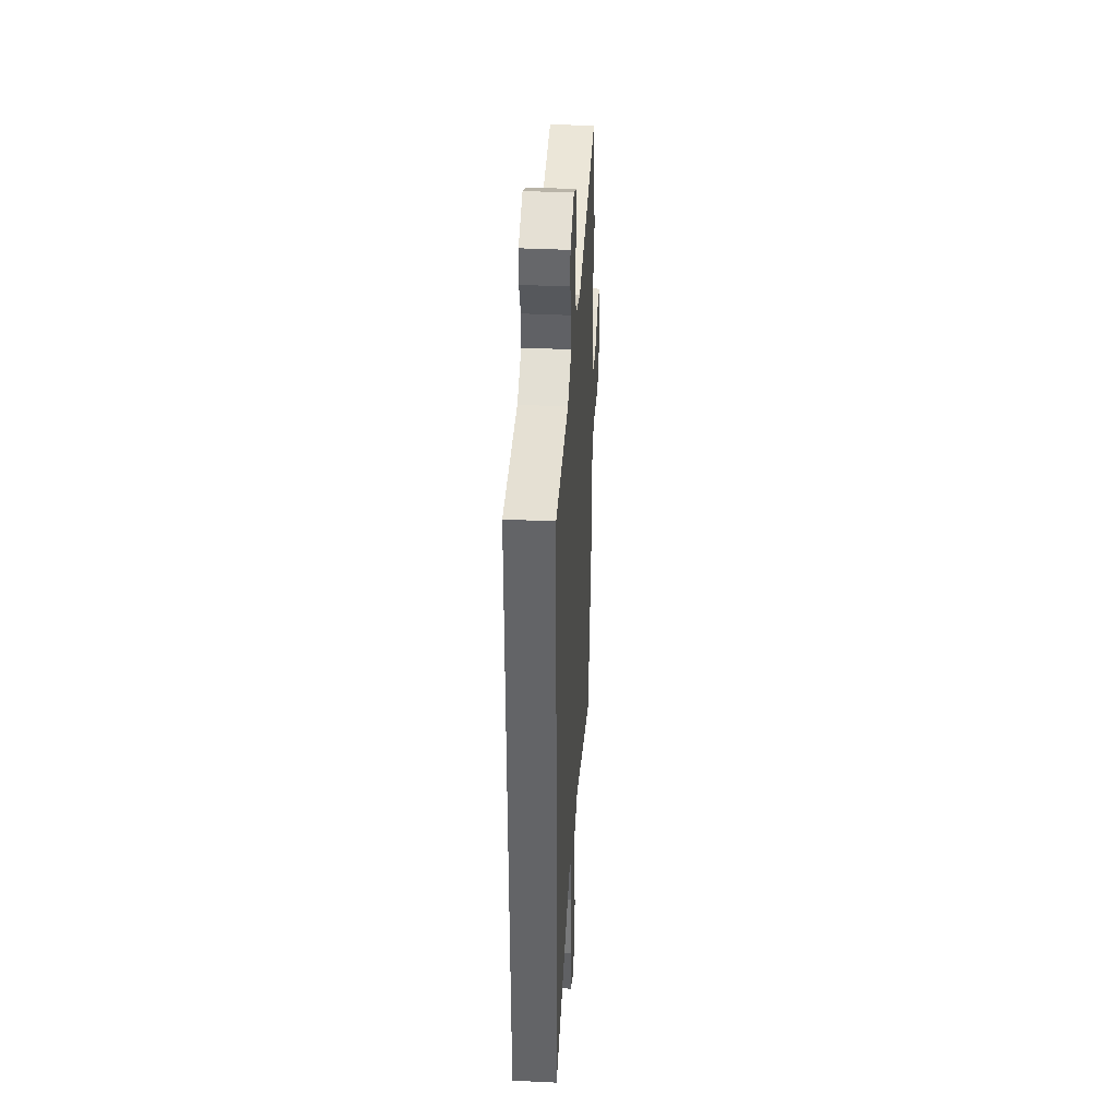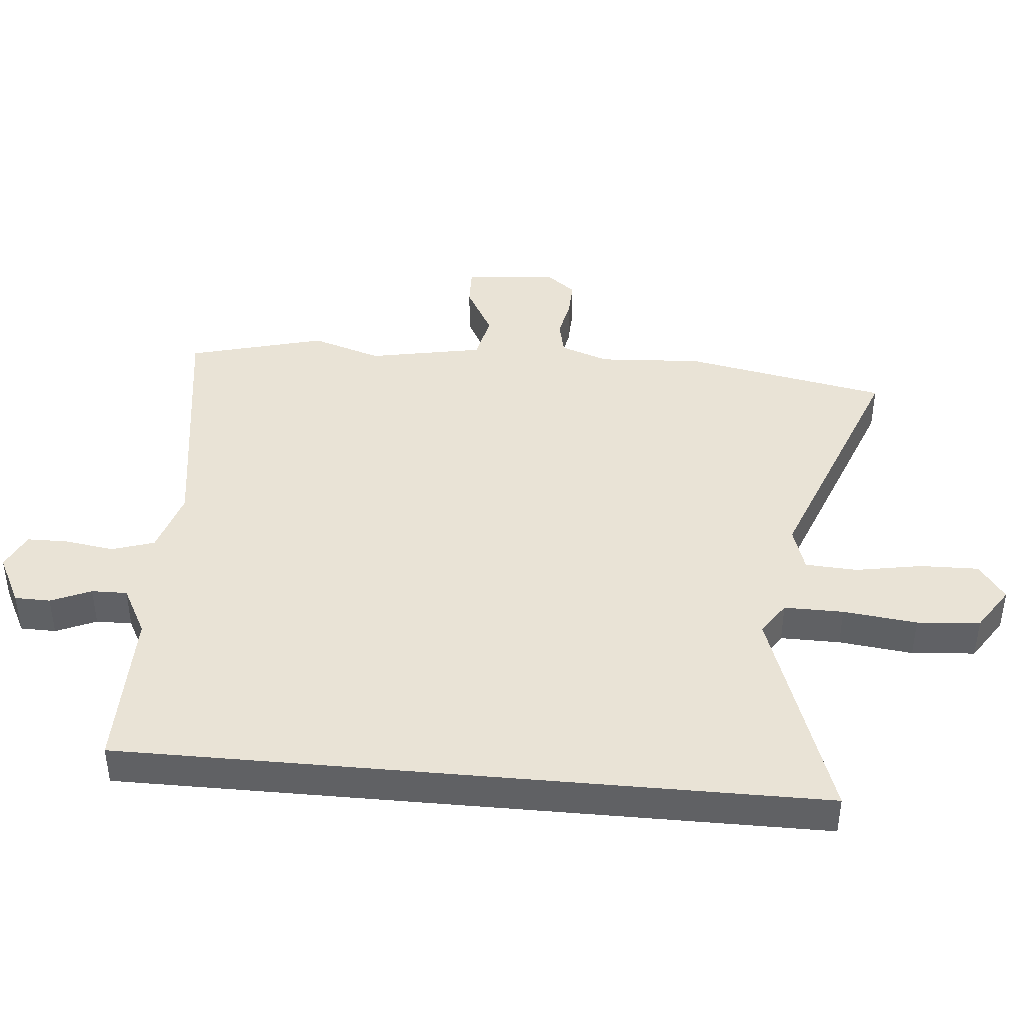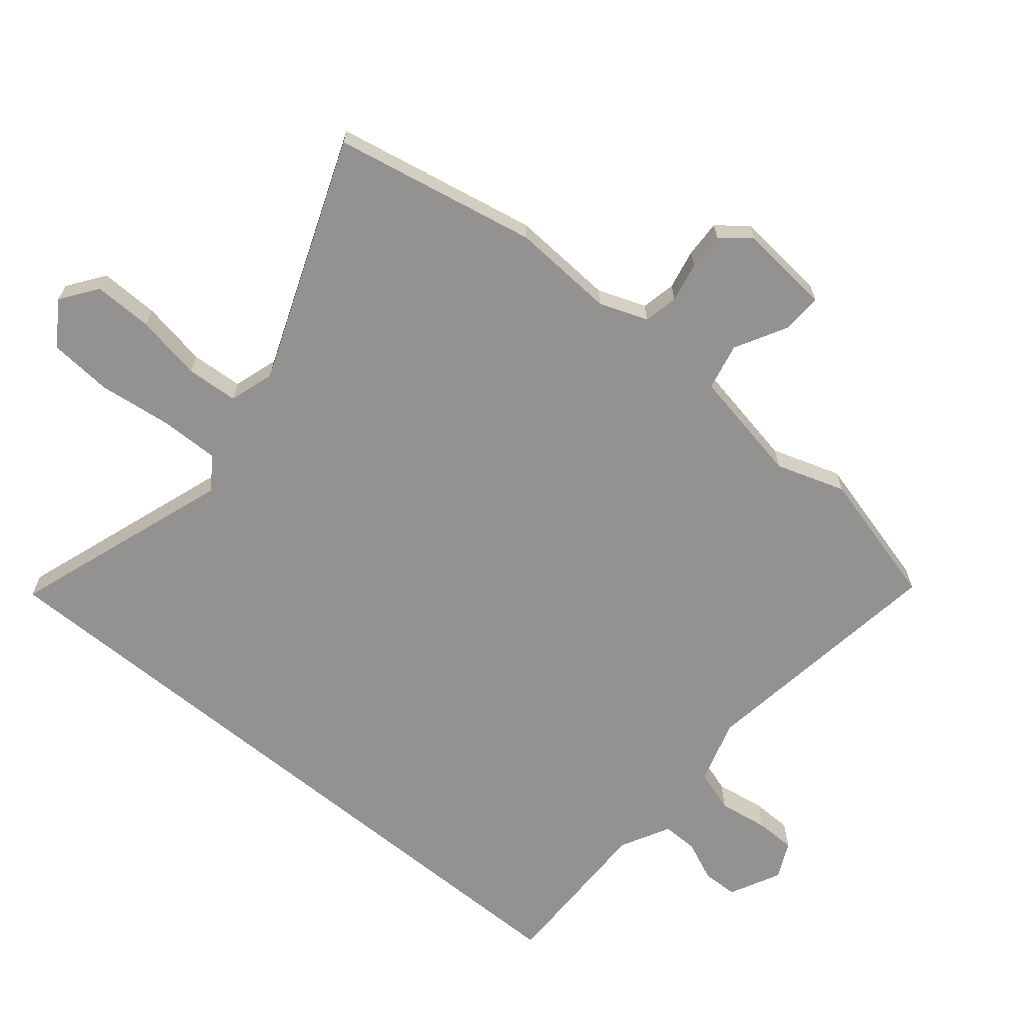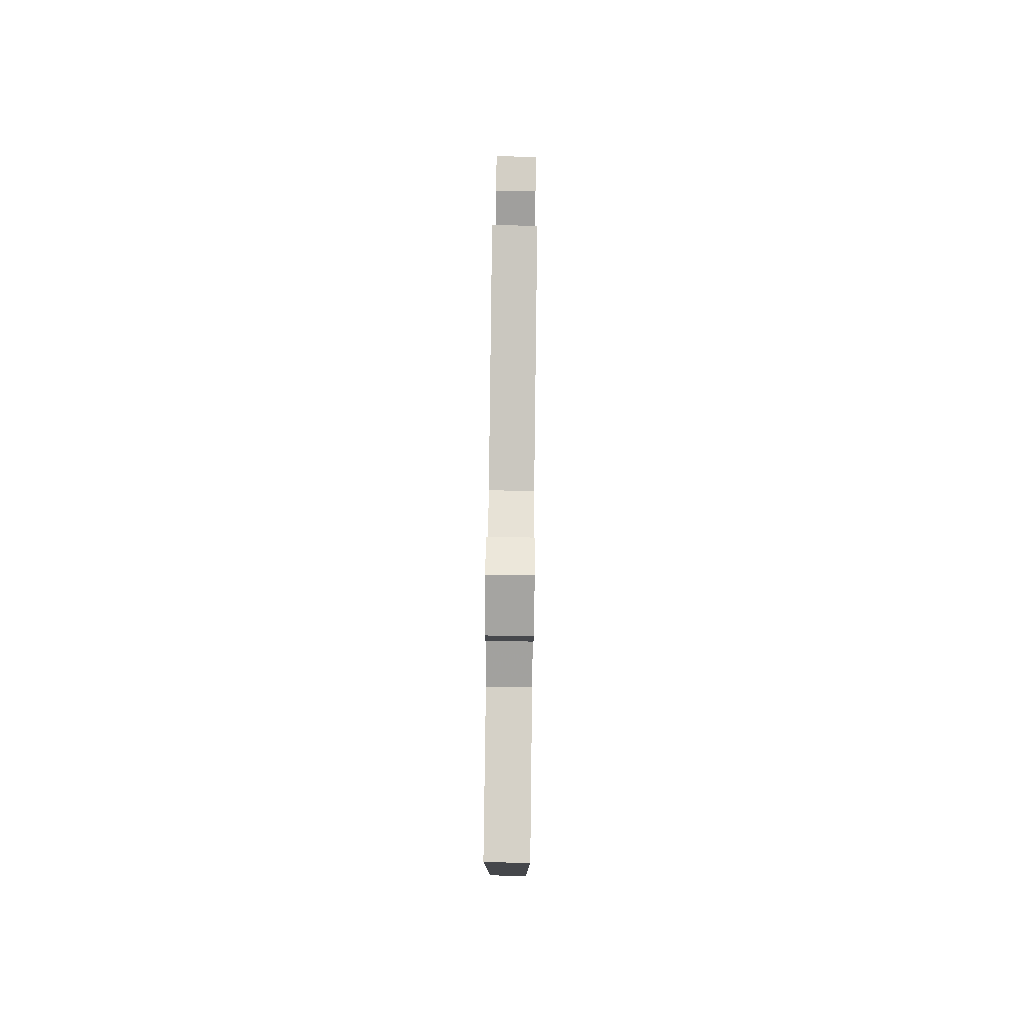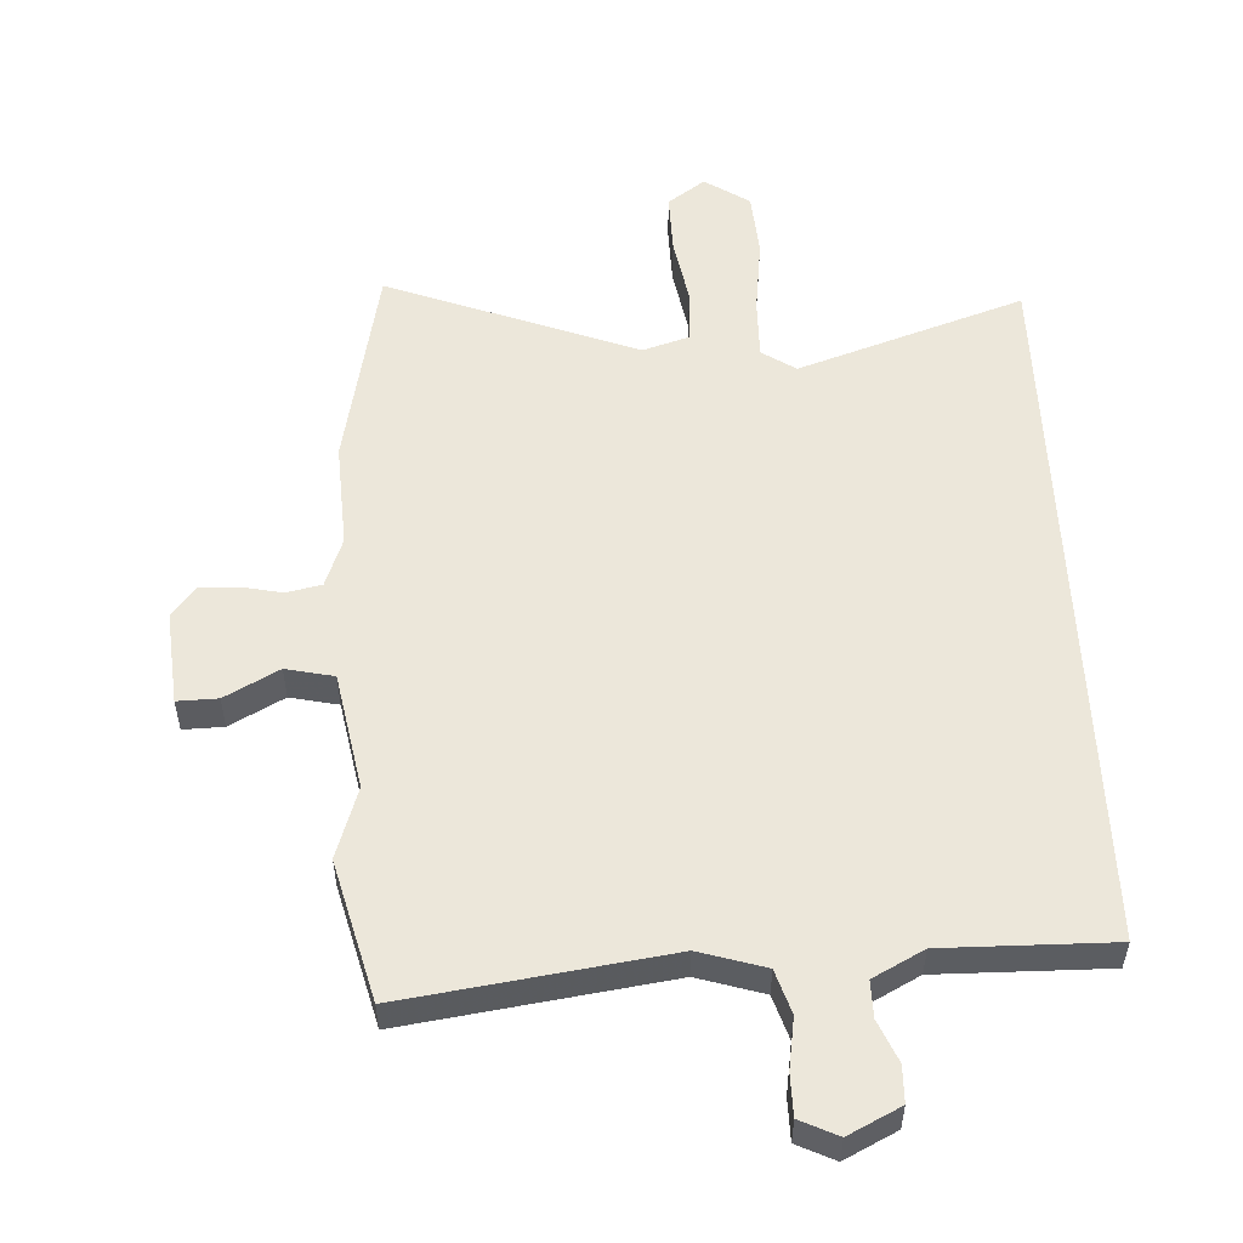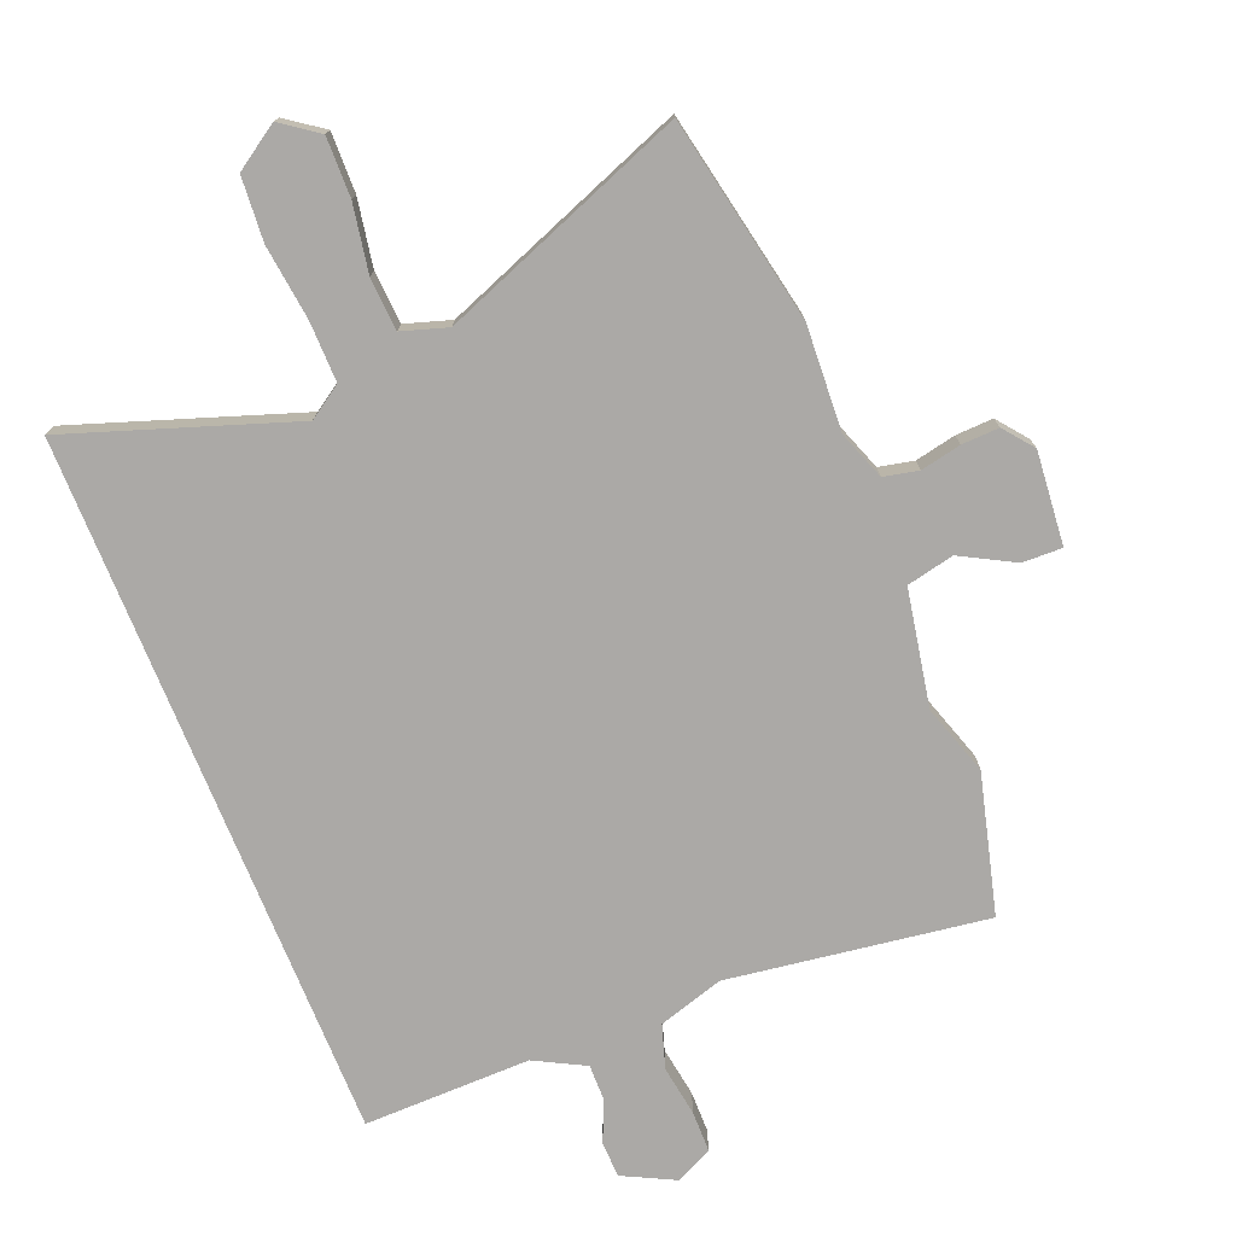
<metadata>
{"format":"obj","ext":"obj","renderer":"f3d","projection":"perspective","resolution":1024,"background":"white","views":[{"elev":38.4,"azim":93.5,"up":"+Z"},{"elev":42.1,"azim":95.2,"up":"+Y"},{"elev":-66.4,"azim":-129.4,"up":"+Y"},{"elev":79.8,"azim":90.7,"up":"+Z"},{"elev":54.1,"azim":-2.5,"up":"+Y"},{"elev":-75.6,"azim":-157.8,"up":"+Y"}]}
</metadata>
<code>
v 0.5 0.07 -0.572
v 0.148 0.07 -0.45
v 0.095 0.07 -0.485
v 0.096 0.07 -0.58
v 0.11 0.07 -0.698
v 0.102 0.07 -0.799
v 0.032 0.07 -0.845
v -0.026 0.07 -0.803
v -0.024 0.07 -0.709
v -0.005 0.07 -0.603
v -0.01 0.07 -0.52
v -0.082 0.07 -0.497
v -0.472 0.07 -0.645
v -0.535 0.07 -0.32
v -0.525 0.07 -0.155
v -0.553 0.07 -0.078
v -0.608 0.07 -0.066
v -0.672 0.07 -0.079
v -0.731 0.07 -0.081
v -0.768 0.07 -0.034
v -0.754 0.07 0.113
v -0.691 0.07 0.111
v -0.607 0.07 0.065
v -0.532 0.07 0.081
v -0.497 0.07 0.264
v -0.533 0.07 0.375
v -0.475 0.07 0.593
v -0.068 0.07 0.533
v 0.035 0.07 0.564
v 0.057 0.07 0.632
v 0.045 0.07 0.711
v 0.046 0.07 0.776
v 0.105 0.07 0.804
v 0.186 0.07 0.763
v 0.187 0.07 0.706
v 0.159 0.07 0.642
v 0.158 0.07 0.585
v 0.237 0.07 0.543
v 0.5 0.07 0.545
v 0.5 0 -0.572
v 0.148 0 -0.45
v 0.095 0 -0.485
v 0.096 0 -0.58
v 0.11 0 -0.698
v 0.102 0 -0.799
v 0.032 0 -0.845
v -0.026 0 -0.803
v -0.024 0 -0.709
v -0.005 0 -0.603
v -0.01 0 -0.52
v -0.082 0 -0.497
v -0.472 0 -0.645
v -0.535 0 -0.32
v -0.525 0 -0.155
v -0.553 0 -0.078
v -0.608 0 -0.066
v -0.672 0 -0.079
v -0.731 0 -0.081
v -0.768 0 -0.034
v -0.754 0 0.113
v -0.691 0 0.111
v -0.607 0 0.065
v -0.532 0 0.081
v -0.497 0 0.264
v -0.533 0 0.375
v -0.475 0 0.593
v -0.068 0 0.533
v 0.035 0 0.564
v 0.057 0 0.632
v 0.045 0 0.711
v 0.046 0 0.776
v 0.105 0 0.804
v 0.186 0 0.763
v 0.187 0 0.706
v 0.159 0 0.642
v 0.158 0 0.585
v 0.237 0 0.543
v 0.5 0 0.545
f 38 39 1 2
f 37 38 2 3
f 36 37 3
f 33 34 35 36
f 33 36 3
f 30 31 32 33
f 30 33 3
f 29 30 3 4
f 28 29 4
f 25 26 27 28
f 24 25 28 4
f 23 24 4
f 17 18 19 20
f 17 20 21 22
f 12 13 14 15
f 11 12 15 16
f 7 8 9 10
f 7 10 11
f 6 7 11
f 5 6 11
f 4 5 11
f 23 4 11 16
f 16 17 22 23
f 41 40 78 77
f 42 41 77 76
f 42 76 75
f 75 74 73 72
f 42 75 72
f 72 71 70 69
f 42 72 69
f 43 42 69 68
f 43 68 67
f 67 66 65 64
f 43 67 64 63
f 43 63 62
f 59 58 57 56
f 61 60 59 56
f 54 53 52 51
f 55 54 51 50
f 49 48 47 46
f 50 49 46
f 50 46 45
f 50 45 44
f 50 44 43
f 55 50 43 62
f 62 61 56 55
f 1 40 41 2
f 2 41 42 3
f 3 42 43 4
f 4 43 44 5
f 5 44 45 6
f 6 45 46 7
f 7 46 47 8
f 8 47 48 9
f 9 48 49 10
f 10 49 50 11
f 11 50 51 12
f 12 51 52 13
f 13 52 53 14
f 14 53 54 15
f 15 54 55 16
f 16 55 56 17
f 17 56 57 18
f 18 57 58 19
f 19 58 59 20
f 20 59 60 21
f 21 60 61 22
f 22 61 62 23
f 23 62 63 24
f 24 63 64 25
f 25 64 65 26
f 26 65 66 27
f 27 66 67 28
f 28 67 68 29
f 29 68 69 30
f 30 69 70 31
f 31 70 71 32
f 32 71 72 33
f 33 72 73 34
f 34 73 74 35
f 35 74 75 36
f 36 75 76 37
f 37 76 77 38
f 38 77 78 39
f 39 78 40 1

</code>
